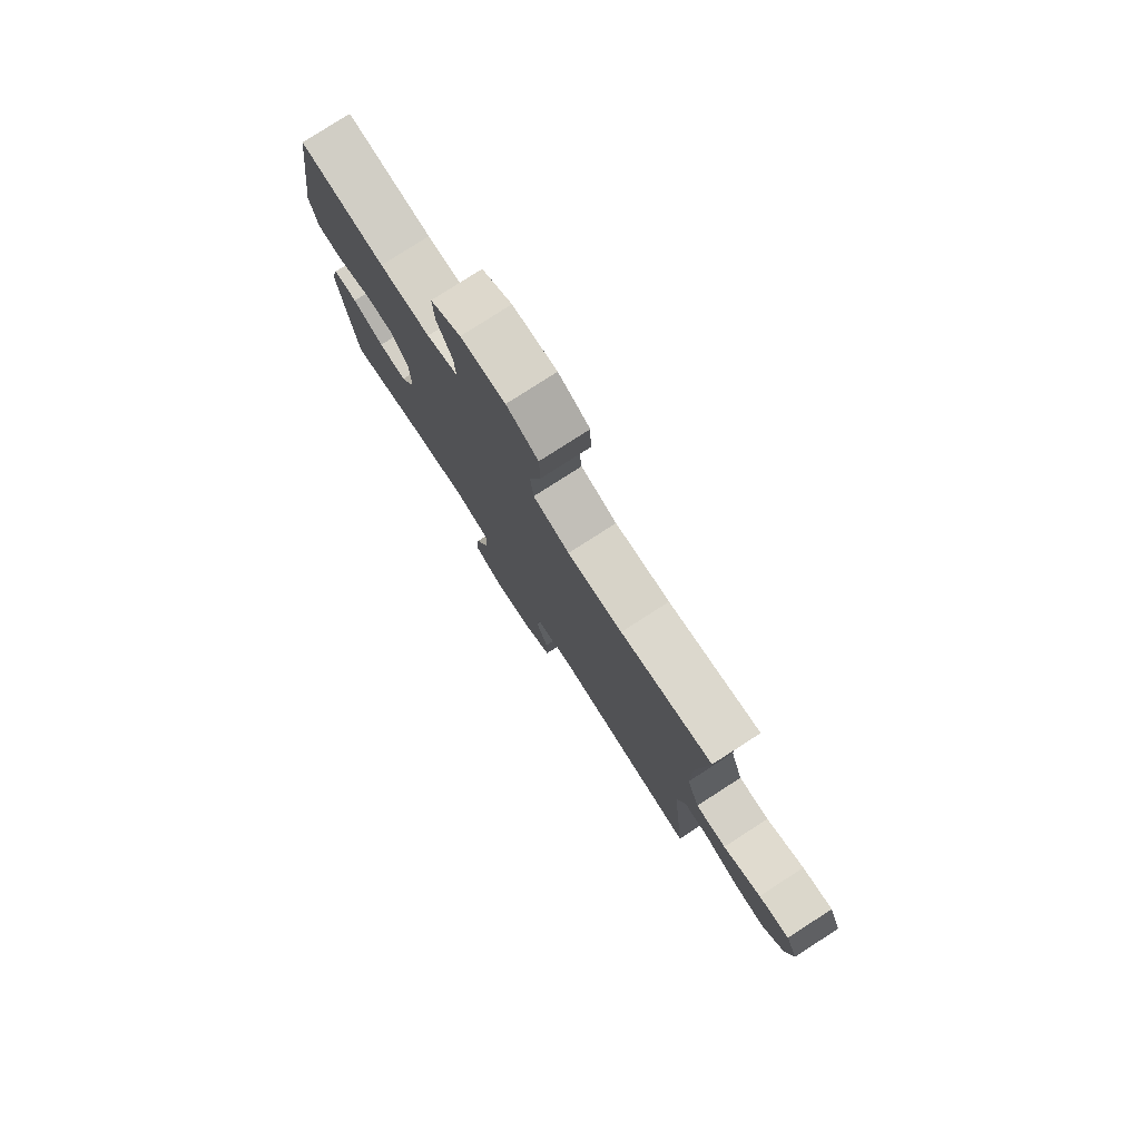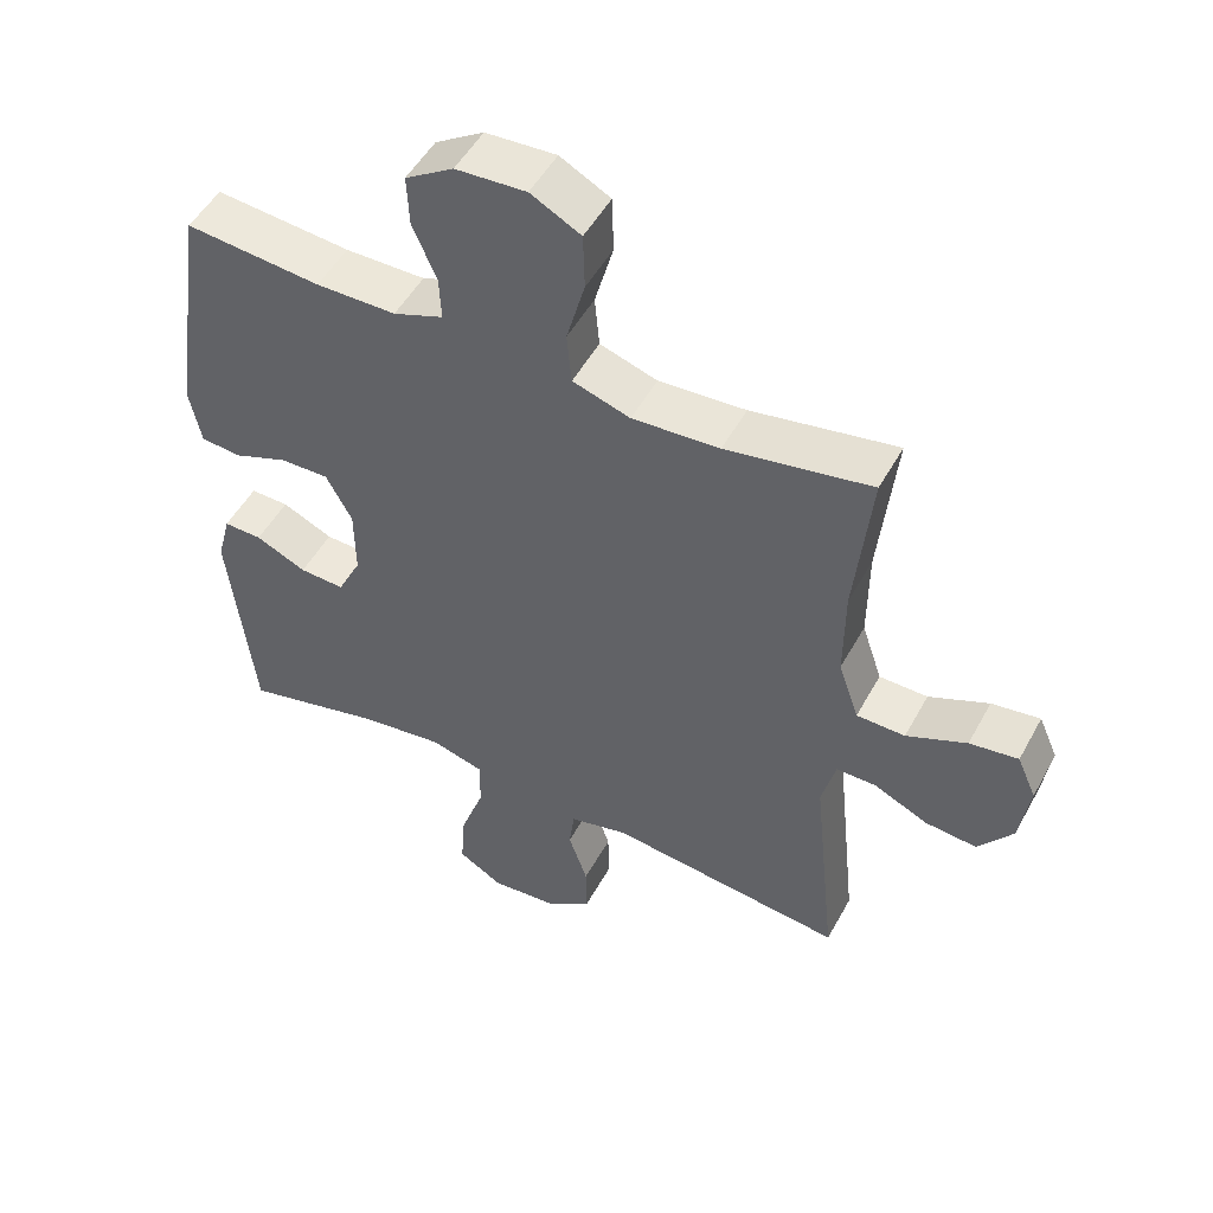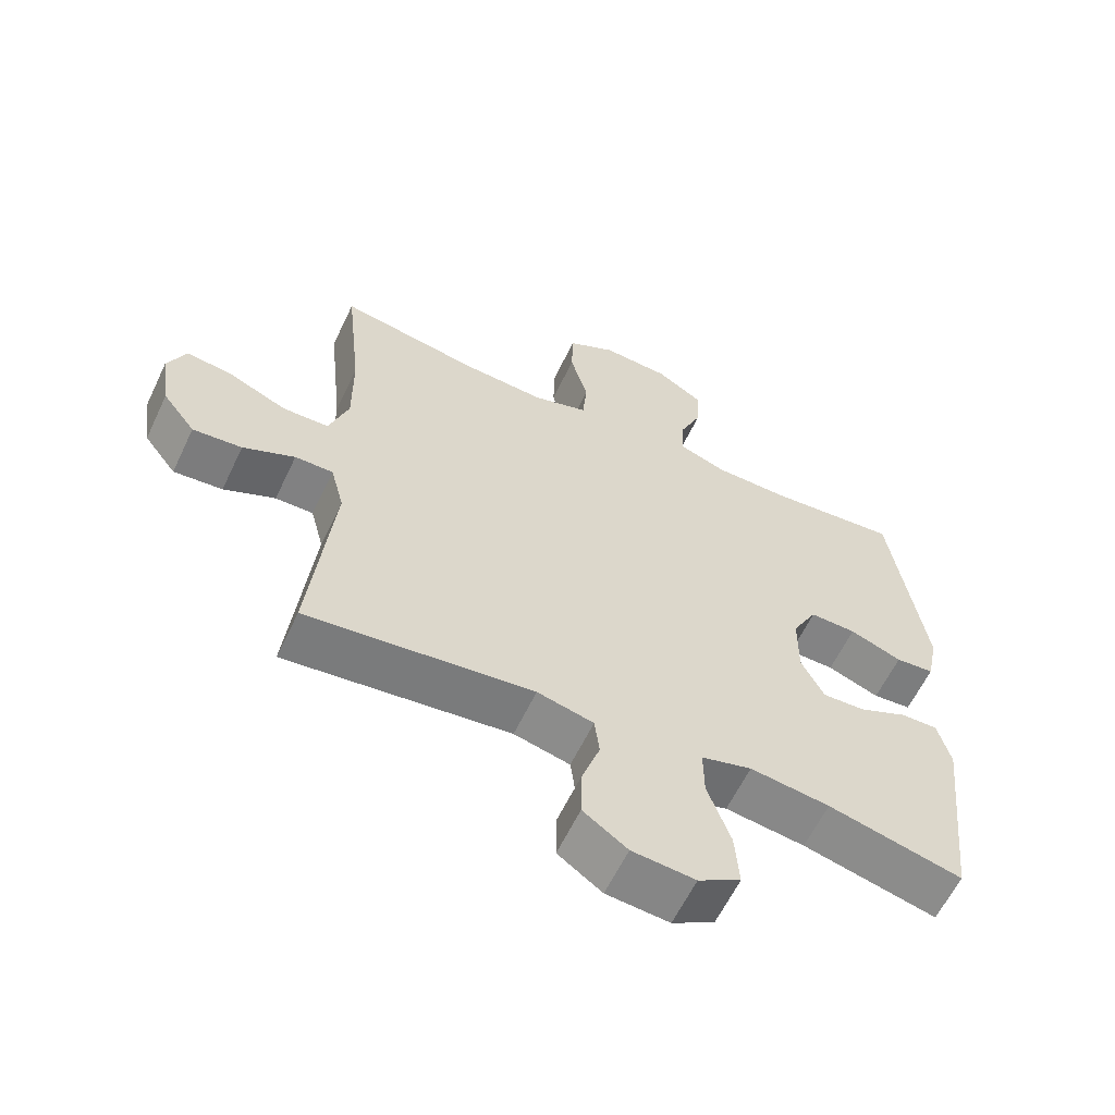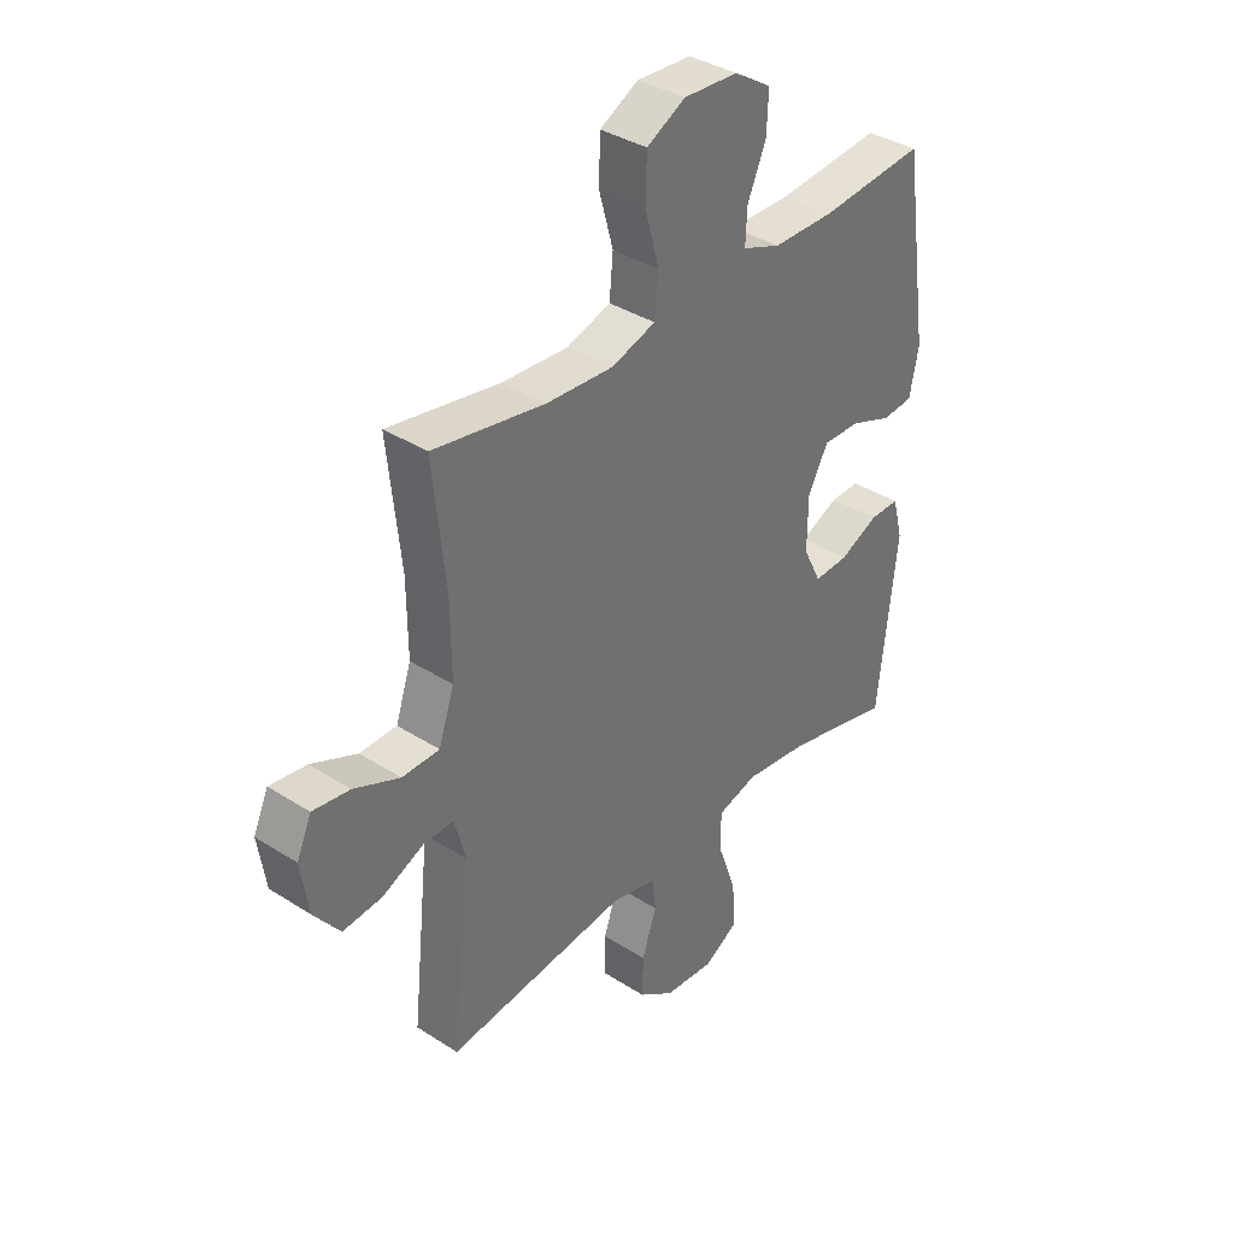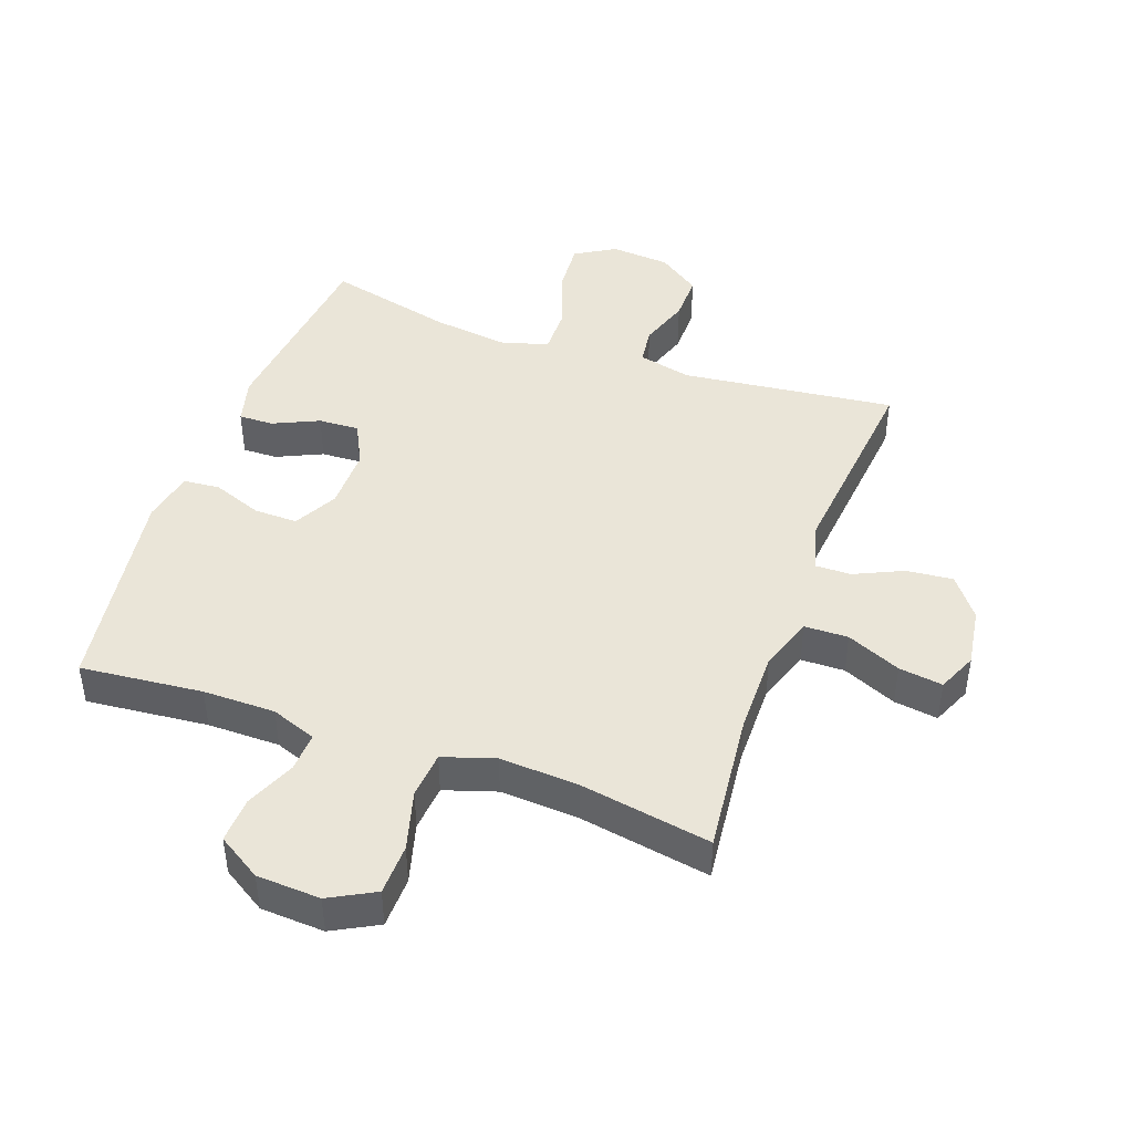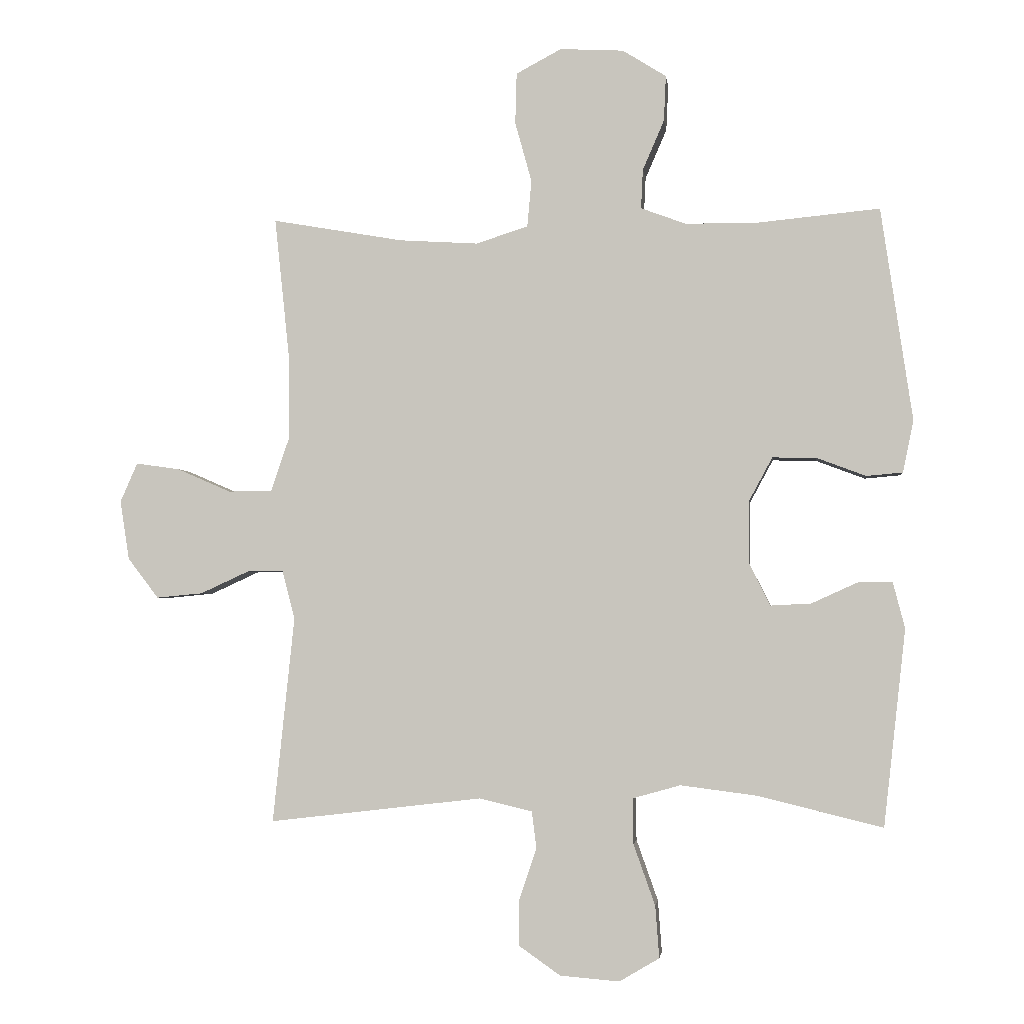
<metadata>
{"format":"obj","ext":"obj","renderer":"f3d","projection":"perspective","resolution":1024,"background":"white","views":[{"elev":78.7,"azim":57.2,"up":"+Z"},{"elev":50.3,"azim":27.9,"up":"+Z"},{"elev":-60.8,"azim":154.6,"up":"+Z"},{"elev":36.7,"azim":129.7,"up":"+Z"},{"elev":44.6,"azim":19.7,"up":"+Y"},{"elev":-2.5,"azim":-173.2,"up":"+Z"}]}
</metadata>
<code>
o path6140
v 0.2639 0.0375 0.454
v 0.1362 0.0375 0.4462
v 0.05183 0.0375 0.4733
v 0.04491 0.0375 0.5486
v 0.07182 0.0375 0.6459
v 0.06956 0.0375 0.7287
v -0.003983 0.0375 0.7678
v -0.1073 0.0375 0.7622
v -0.178 0.0375 0.7179
v -0.1746 0.0375 0.6441
v -0.1396 0.0375 0.5629
v -0.1366 0.0375 0.4995
v -0.2098 0.0375 0.4724
v -0.327 0.0375 0.4719
v -0.5252 0.0375 0.491
v -0.5763 0.0375 0.1456
v -0.5591 0.0375 0.06096
v -0.5001 0.0375 0.05571
v -0.4204 0.0375 0.0857
v -0.3494 0.0375 0.08697
v -0.3113 0.0375 0.01656
v -0.3103 0.0375 -0.08442
v -0.3452 0.0375 -0.1539
v -0.4107 0.0375 -0.1505
v -0.4848 0.0375 -0.1167
v -0.5412 0.0375 -0.1154
v -0.5608 0.0375 -0.1907
v -0.5252 0.0375 -0.5107
v -0.32 0.0375 -0.4611
v -0.1982 0.0375 -0.4456
v -0.1209 0.0375 -0.4673
v -0.1218 0.0375 -0.5418
v -0.1569 0.0375 -0.6409
v -0.1632 0.0375 -0.7253
v -0.09815 0.0375 -0.7639
v -0.001572 0.0375 -0.756
v 0.06613 0.0375 -0.7087
v 0.06502 0.0375 -0.6325
v 0.03704 0.0375 -0.5508
v 0.04458 0.0375 -0.4902
v 0.1306 0.0375 -0.4699
v 0.4767 0.0375 -0.5107
v 0.4416 0.0375 -0.175
v 0.4622 0.0375 -0.0957
v 0.5208 0.0375 -0.09665
v 0.5999 0.0375 -0.133
v 0.6752 0.0375 -0.1401
v 0.7252 0.0375 -0.0747
v 0.7398 0.0375 0.02143
v 0.7118 0.0375 0.08512
v 0.6406 0.0375 0.07499
v 0.5529 0.0375 0.03685
v 0.4818 0.0375 0.03828
v 0.4519 0.0375 0.1259
v 0.4528 0.0375 0.2622
v 0.4767 0.0375 0.491
v 0.2639 -0.0375 0.454
v 0.1362 -0.0375 0.4462
v 0.05183 -0.0375 0.4733
v 0.04491 -0.0375 0.5486
v 0.07182 -0.0375 0.6459
v 0.06956 -0.0375 0.7287
v -0.003983 -0.0375 0.7678
v -0.1073 -0.0375 0.7622
v -0.178 -0.0375 0.7179
v -0.1746 -0.0375 0.6441
v -0.1396 -0.0375 0.5629
v -0.1366 -0.0375 0.4995
v -0.2098 -0.0375 0.4724
v -0.327 -0.0375 0.4719
v -0.5252 -0.0375 0.491
v -0.5763 -0.0375 0.1456
v -0.5591 -0.0375 0.06096
v -0.5001 -0.0375 0.05571
v -0.4204 -0.0375 0.0857
v -0.3494 -0.0375 0.08697
v -0.3113 -0.0375 0.01656
v -0.3103 -0.0375 -0.08442
v -0.3452 -0.0375 -0.1539
v -0.4107 -0.0375 -0.1505
v -0.4848 -0.0375 -0.1167
v -0.5412 -0.0375 -0.1154
v -0.5608 -0.0375 -0.1907
v -0.5252 -0.0375 -0.5107
v -0.32 -0.0375 -0.4611
v -0.1982 -0.0375 -0.4456
v -0.1209 -0.0375 -0.4673
v -0.1218 -0.0375 -0.5418
v -0.1569 -0.0375 -0.6409
v -0.1632 -0.0375 -0.7253
v -0.09815 -0.0375 -0.7639
v -0.001572 -0.0375 -0.756
v 0.06613 -0.0375 -0.7087
v 0.06502 -0.0375 -0.6325
v 0.03704 -0.0375 -0.5508
v 0.04458 -0.0375 -0.4902
v 0.1306 -0.0375 -0.4699
v 0.4767 -0.0375 -0.5107
v 0.4416 -0.0375 -0.175
v 0.4622 -0.0375 -0.0957
v 0.5208 -0.0375 -0.09665
v 0.5999 -0.0375 -0.133
v 0.6752 -0.0375 -0.1401
v 0.7252 -0.0375 -0.0747
v 0.7398 -0.0375 0.02143
v 0.7118 -0.0375 0.08512
v 0.6406 -0.0375 0.07499
v 0.5529 -0.0375 0.03685
v 0.4818 -0.0375 0.03828
v 0.4519 -0.0375 0.1259
v 0.4528 -0.0375 0.2622
v 0.4767 -0.0375 0.491
v -0.1632 0.0375 -0.7253
v -0.1632 0.0375 -0.7253
v -0.09815 0.0375 -0.7639
v -0.001572 0.0375 -0.756
v 0.06613 0.0375 -0.7087
v -0.1569 0.0375 -0.6409
v 0.06502 0.0375 -0.6325
v -0.1218 0.0375 -0.5418
v 0.03704 0.0375 -0.5508
v 0.04458 0.0375 -0.4902
v 0.04458 0.0375 -0.4902
v -0.1209 0.0375 -0.4673
v -0.1209 0.0375 -0.4673
v 0.1306 0.0375 -0.4699
v -0.5252 0.0375 -0.5107
v -0.5252 0.0375 -0.5107
v -0.32 0.0375 -0.4611
v 0.4767 0.0375 -0.5107
v 0.4767 0.0375 -0.5107
v -0.1982 0.0375 -0.4456
v -0.5608 0.0375 -0.1907
v 0.4416 0.0375 -0.175
v -0.5412 0.0375 -0.1154
v -0.5412 0.0375 -0.1154
v -0.3452 0.0375 -0.1539
v -0.3452 0.0375 -0.1539
v -0.4107 0.0375 -0.1505
v 0.4622 0.0375 -0.0957
v 0.4622 0.0375 -0.0957
v -0.3103 0.0375 -0.08442
v -0.4848 0.0375 -0.1167
v 0.5999 0.0375 -0.133
v 0.6752 0.0375 -0.1401
v 0.7252 0.0375 -0.0747
v 0.5208 0.0375 -0.09665
v -0.3113 0.0375 0.01656
v 0.7398 0.0375 0.02143
v -0.3494 0.0375 0.08697
v -0.3494 0.0375 0.08697
v 0.5529 0.0375 0.03685
v 0.4818 0.0375 0.03828
v 0.4818 0.0375 0.03828
v 0.7118 0.0375 0.08512
v 0.7118 0.0375 0.08512
v 0.6406 0.0375 0.07499
v 0.4519 0.0375 0.1259
v -0.5591 0.0375 0.06096
v -0.5591 0.0375 0.06096
v -0.5001 0.0375 0.05571
v -0.4204 0.0375 0.0857
v -0.5763 0.0375 0.1456
v 0.4528 0.0375 0.2622
v -0.5252 0.0375 0.491
v -0.5252 0.0375 0.491
v 0.1362 0.0375 0.4462
v 0.05183 0.0375 0.4733
v 0.05183 0.0375 0.4733
v 0.2639 0.0375 0.454
v 0.4767 0.0375 0.491
v 0.4767 0.0375 0.491
v -0.2098 0.0375 0.4724
v -0.327 0.0375 0.4719
v -0.1366 0.0375 0.4995
v -0.1366 0.0375 0.4995
v 0.04491 0.0375 0.5486
v -0.1396 0.0375 0.5629
v 0.07182 0.0375 0.6459
v -0.1746 0.0375 0.6441
v -0.178 0.0375 0.7179
v -0.178 0.0375 0.7179
v 0.06956 0.0375 0.7287
v 0.06956 0.0375 0.7287
v -0.1073 0.0375 0.7622
v -0.003983 0.0375 0.7678
v -0.1632 -0.0375 -0.7253
v -0.1632 -0.0375 -0.7253
v -0.09815 -0.0375 -0.7639
v -0.001572 -0.0375 -0.756
v 0.06613 -0.0375 -0.7087
v -0.1569 -0.0375 -0.6409
v 0.06502 -0.0375 -0.6325
v -0.1218 -0.0375 -0.5418
v 0.03704 -0.0375 -0.5508
v 0.04458 -0.0375 -0.4902
v 0.04458 -0.0375 -0.4902
v -0.1209 -0.0375 -0.4673
v -0.1209 -0.0375 -0.4673
v 0.1306 -0.0375 -0.4699
v -0.5252 -0.0375 -0.5107
v -0.5252 -0.0375 -0.5107
v -0.32 -0.0375 -0.4611
v 0.4767 -0.0375 -0.5107
v 0.4767 -0.0375 -0.5107
v -0.1982 -0.0375 -0.4456
v -0.5608 -0.0375 -0.1907
v 0.4416 -0.0375 -0.175
v -0.5412 -0.0375 -0.1154
v -0.5412 -0.0375 -0.1154
v -0.3452 -0.0375 -0.1539
v -0.3452 -0.0375 -0.1539
v -0.4107 -0.0375 -0.1505
v 0.4622 -0.0375 -0.0957
v 0.4622 -0.0375 -0.0957
v -0.3103 -0.0375 -0.08442
v -0.4848 -0.0375 -0.1167
v 0.5999 -0.0375 -0.133
v 0.6752 -0.0375 -0.1401
v 0.7252 -0.0375 -0.0747
v 0.5208 -0.0375 -0.09665
v -0.3113 -0.0375 0.01656
v 0.7398 -0.0375 0.02143
v -0.3494 -0.0375 0.08697
v -0.3494 -0.0375 0.08697
v 0.5529 -0.0375 0.03685
v 0.4818 -0.0375 0.03828
v 0.4818 -0.0375 0.03828
v 0.7118 -0.0375 0.08512
v 0.7118 -0.0375 0.08512
v 0.6406 -0.0375 0.07499
v 0.4519 -0.0375 0.1259
v -0.5591 -0.0375 0.06096
v -0.5591 -0.0375 0.06096
v -0.5001 -0.0375 0.05571
v -0.4204 -0.0375 0.0857
v -0.5763 -0.0375 0.1456
v 0.4528 -0.0375 0.2622
v -0.5252 -0.0375 0.491
v -0.5252 -0.0375 0.491
v 0.1362 -0.0375 0.4462
v 0.05183 -0.0375 0.4733
v 0.05183 -0.0375 0.4733
v 0.2639 -0.0375 0.454
v 0.4767 -0.0375 0.491
v 0.4767 -0.0375 0.491
v -0.2098 -0.0375 0.4724
v -0.327 -0.0375 0.4719
v -0.1366 -0.0375 0.4995
v -0.1366 -0.0375 0.4995
v 0.04491 -0.0375 0.5486
v -0.1396 -0.0375 0.5629
v 0.07182 -0.0375 0.6459
v -0.1746 -0.0375 0.6441
v -0.178 -0.0375 0.7179
v -0.178 -0.0375 0.7179
v 0.06956 -0.0375 0.7287
v 0.06956 -0.0375 0.7287
v -0.1073 -0.0375 0.7622
v -0.003983 -0.0375 0.7678
f 207 217 209
f 208 200 204
f 244 238 245
f 198 216 206
f 227 221 226
f 237 248 239
f 260 259 253
f 254 253 259
f 216 211 206
f 232 222 214
f 237 236 248
f 220 223 231
f 238 241 232
f 189 192 187
f 252 253 254
f 208 216 200
f 214 216 208
f 220 226 218
f 214 222 216
f 203 207 201
f 220 218 219
f 236 224 248
f 198 194 196
f 253 252 251
f 190 192 189
f 195 192 193
f 196 216 198
f 221 227 214
f 235 237 233
f 232 214 227
f 236 237 235
f 244 241 238
f 203 211 213
f 203 213 207
f 196 194 195
f 255 254 259
f 242 222 241
f 213 217 207
f 249 251 252
f 242 224 222
f 248 224 247
f 249 247 242
f 206 211 203
f 241 222 232
f 231 223 229
f 247 224 242
f 193 190 191
f 226 220 231
f 192 195 194
f 200 216 196
f 193 192 190
f 251 249 242
f 218 226 221
f 257 260 253
f 114 35 91 188
f 35 36 92 91
f 36 37 93 92
f 33 34 90 89
f 37 38 94 93
f 32 33 89 88
f 38 39 95 94
f 39 123 197 95
f 125 32 88 199
f 40 41 97 96
f 128 29 85 202
f 41 131 205 97
f 30 31 87 86
f 29 30 86 85
f 27 28 84 83
f 42 43 99 98
f 136 27 83 210
f 138 24 80 212
f 43 141 215 99
f 22 23 79 78
f 25 26 82 81
f 24 25 81 80
f 46 47 103 102
f 47 48 104 103
f 45 46 102 101
f 44 45 101 100
f 21 22 78 77
f 48 49 105 104
f 151 21 77 225
f 52 154 228 108
f 49 156 230 105
f 51 52 108 107
f 50 51 107 106
f 53 54 110 109
f 160 18 74 234
f 18 19 75 74
f 16 17 73 72
f 19 20 76 75
f 54 55 111 110
f 166 16 72 240
f 2 169 243 58
f 1 2 58 57
f 55 172 246 111
f 13 14 70 69
f 176 13 69 250
f 3 4 60 59
f 56 1 57 112
f 14 15 71 70
f 11 12 68 67
f 4 5 61 60
f 10 11 67 66
f 182 10 66 256
f 5 184 258 61
f 8 9 65 64
f 7 8 64 63
f 6 7 63 62
f 133 135 143
f 134 130 126
f 170 171 164
f 124 132 142
f 153 152 147
f 163 165 174
f 186 179 185
f 180 185 179
f 142 132 137
f 158 140 148
f 163 174 162
f 146 157 149
f 164 158 167
f 115 113 118
f 178 180 179
f 134 126 142
f 140 134 142
f 146 144 152
f 140 142 148
f 129 127 133
f 146 145 144
f 162 174 150
f 124 122 120
f 179 177 178
f 116 115 118
f 121 119 118
f 122 124 142
f 147 140 153
f 161 159 163
f 158 153 140
f 162 161 163
f 170 164 167
f 129 139 137
f 129 133 139
f 122 121 120
f 181 185 180
f 168 167 148
f 139 133 143
f 175 178 177
f 168 148 150
f 174 173 150
f 175 168 173
f 132 129 137
f 167 158 148
f 157 155 149
f 173 168 150
f 119 117 116
f 152 157 146
f 118 120 121
f 126 122 142
f 119 116 118
f 177 168 175
f 144 147 152
f 183 179 186

</code>
